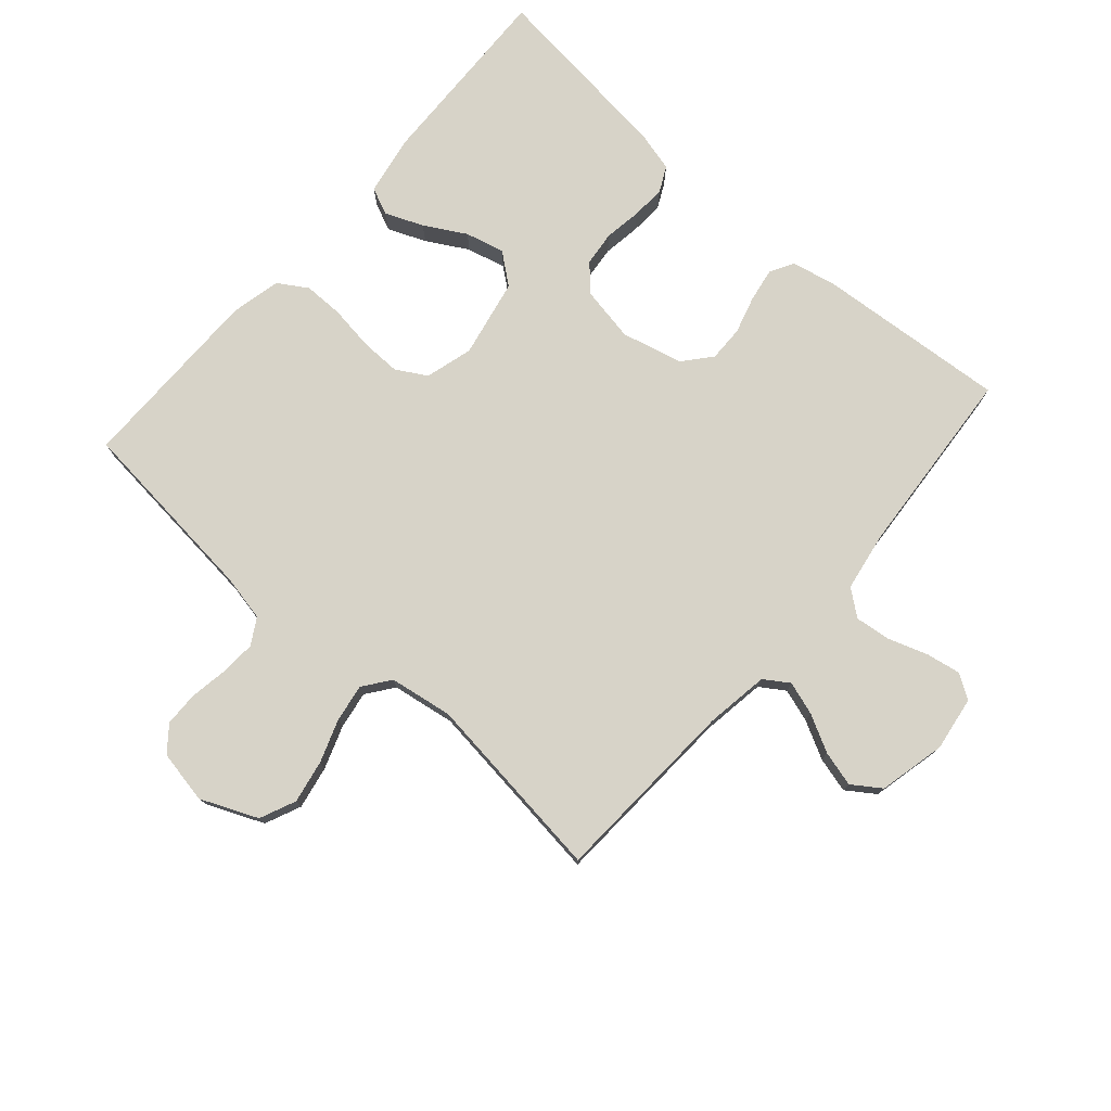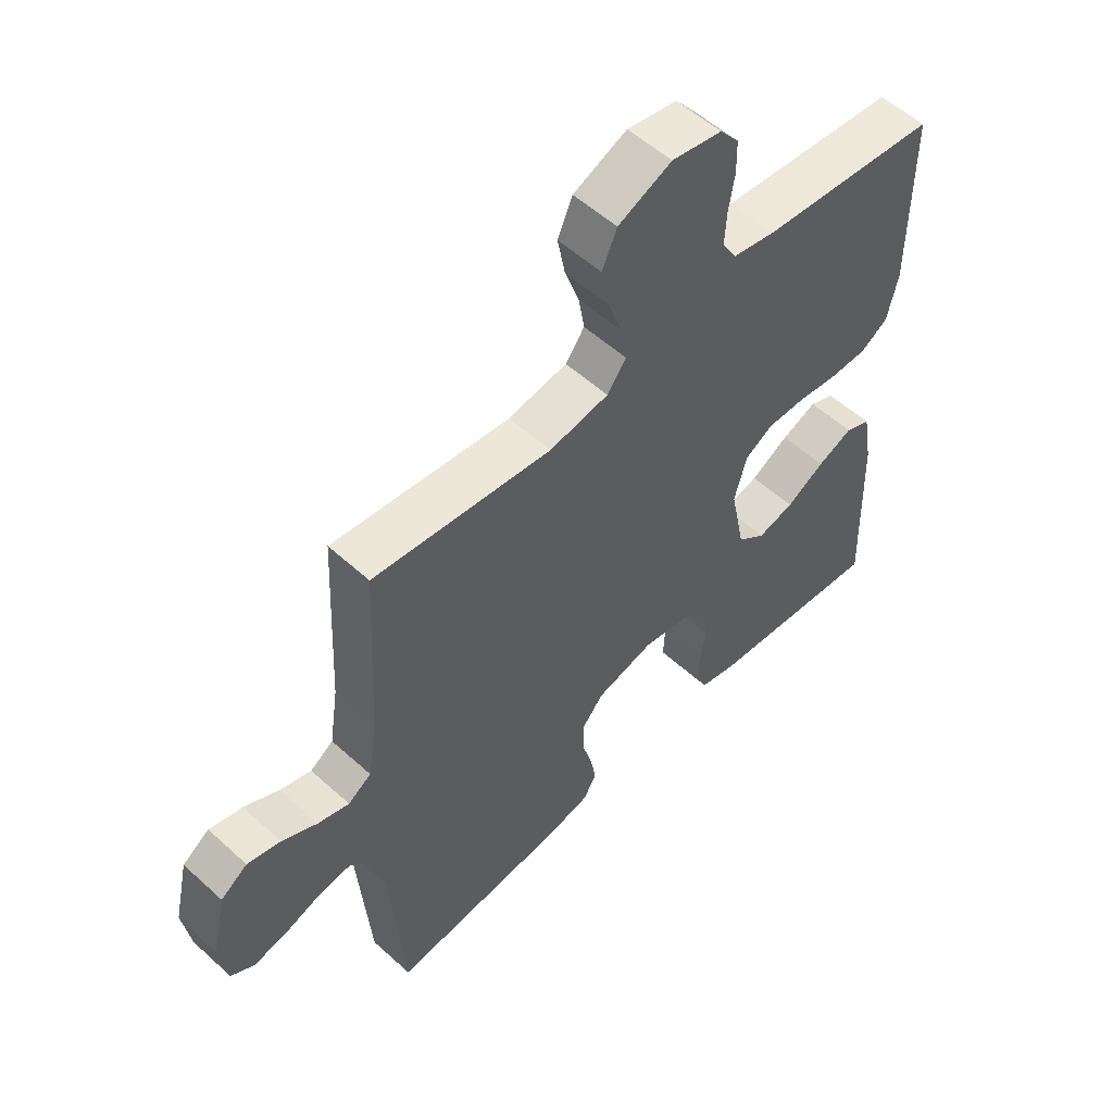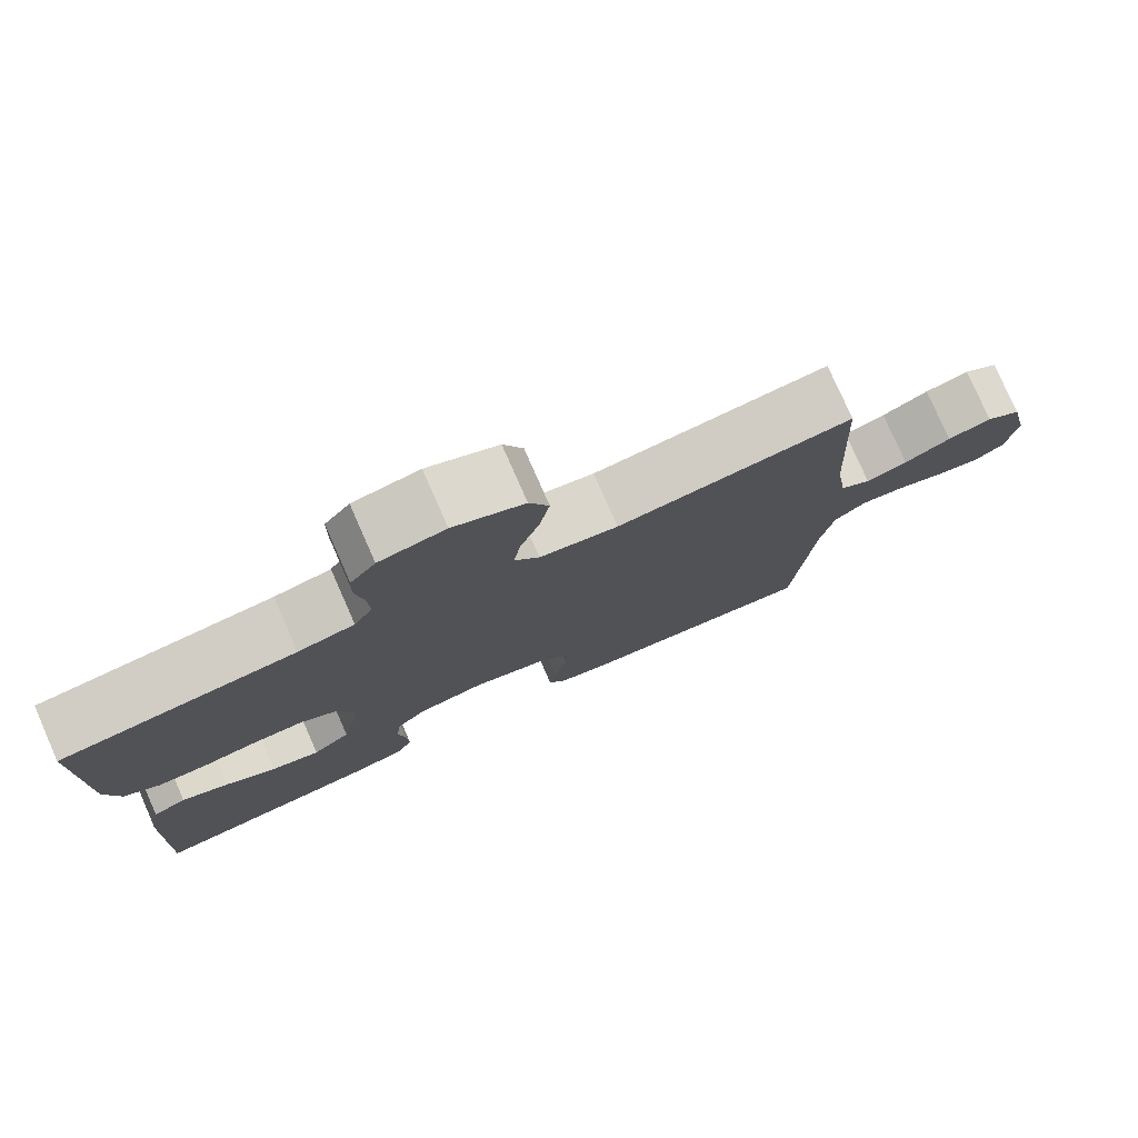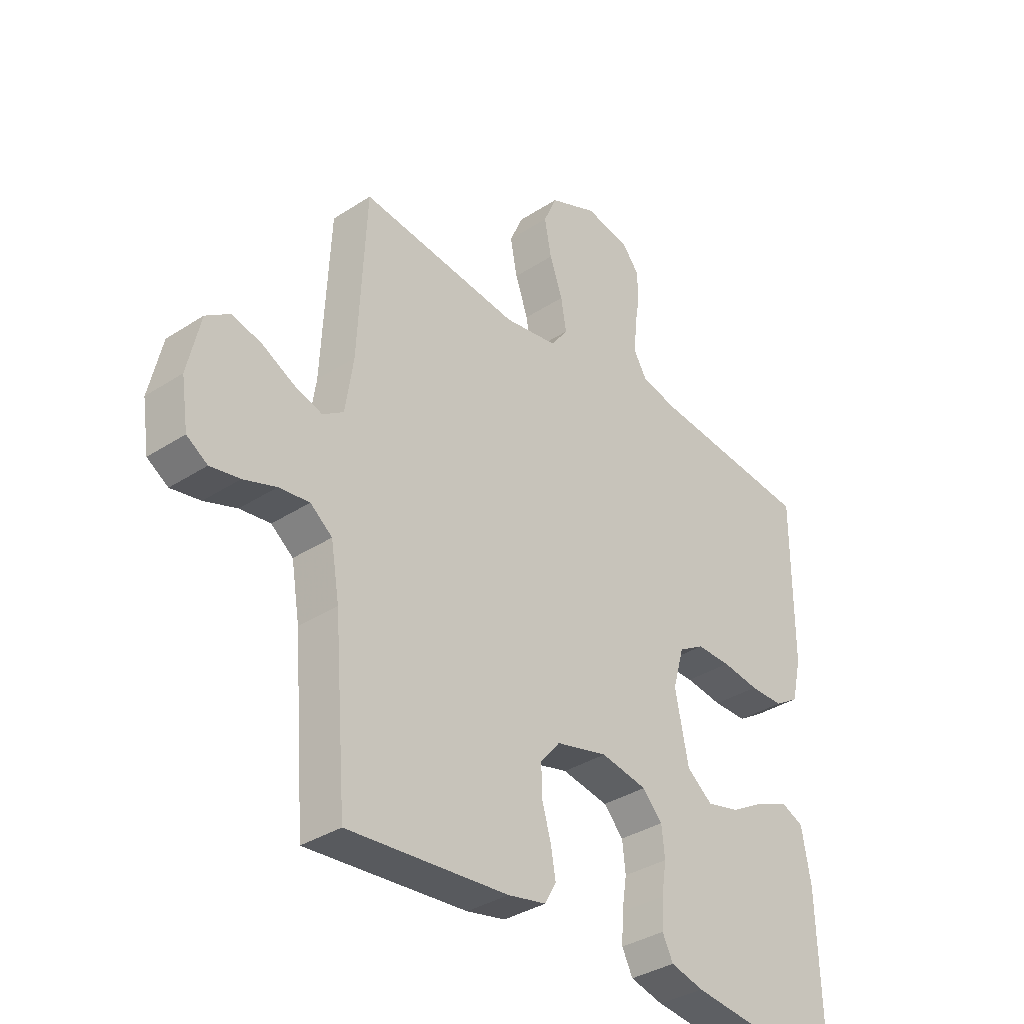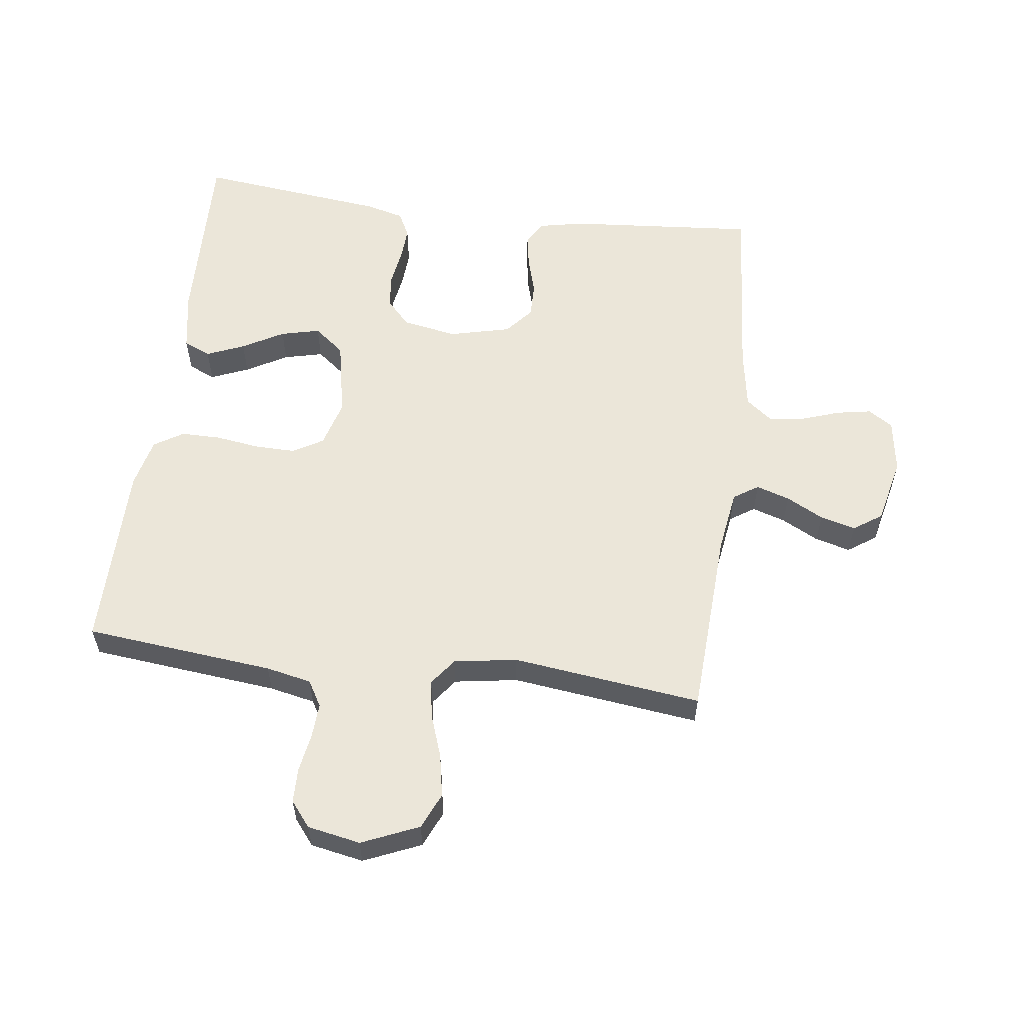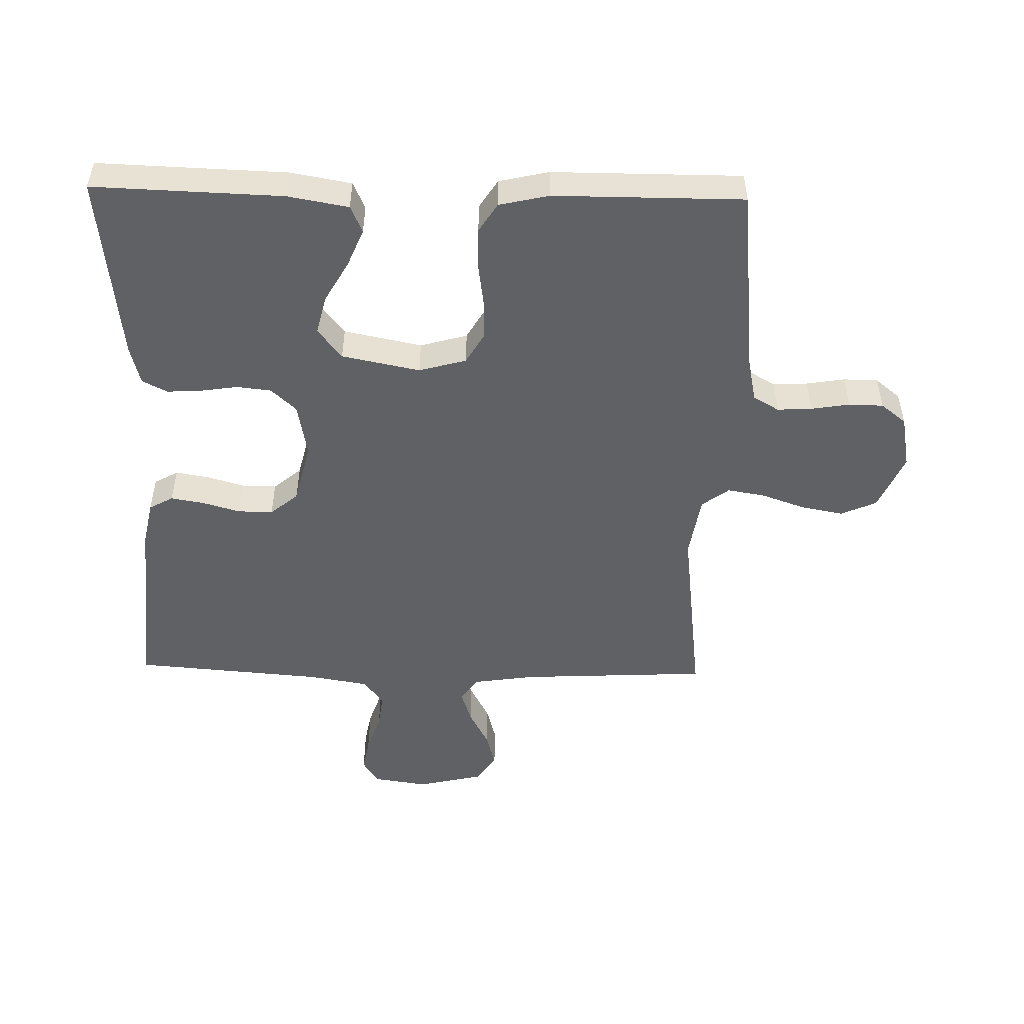
<metadata>
{"format":"obj","ext":"obj","renderer":"f3d","projection":"perspective","resolution":1024,"background":"white","views":[{"elev":76.8,"azim":41.3,"up":"+Y"},{"elev":54.9,"azim":133.8,"up":"+Z"},{"elev":78.2,"azim":-23.8,"up":"+Z"},{"elev":-35.2,"azim":130.9,"up":"+Z"},{"elev":57.3,"azim":7.4,"up":"+Y"},{"elev":-50.3,"azim":-91.3,"up":"+Y"}]}
</metadata>
<code>
v 0.5 0.07 0.5
v 0.515 0.07 0.2
v 0.53 0.07 0.1
v 0.569 0.07 0.074
v 0.622 0.07 0.091
v 0.681 0.07 0.122
v 0.737 0.07 0.137
v 0.782 0.07 0.106
v 0.806 0.07 0
v 0.793 0.07 -0.086
v 0.754 0.07 -0.111
v 0.699 0.07 -0.101
v 0.638 0.07 -0.08
v 0.581 0.07 -0.073
v 0.54 0.07 -0.105
v 0.524 0.07 -0.2
v 0.5 0.07 -0.5
v 0.2 0.07 -0.475
v 0.128 0.07 -0.46
v 0.107 0.07 -0.422
v 0.116 0.07 -0.369
v 0.133 0.07 -0.31
v 0.134 0.07 -0.254
v 0.097 0.07 -0.21
v 0 0.07 -0.186
v -0.087 0.07 -0.202
v -0.124 0.07 -0.242
v -0.13 0.07 -0.297
v -0.121 0.07 -0.356
v -0.118 0.07 -0.41
v -0.138 0.07 -0.45
v -0.2 0.07 -0.466
v -0.5 0.07 -0.5
v -0.49 0.07 -0.2
v -0.473 0.07 -0.104
v -0.43 0.07 -0.085
v -0.37 0.07 -0.11
v -0.305 0.07 -0.147
v -0.243 0.07 -0.162
v -0.195 0.07 -0.124
v -0.17 0.07 0
v -0.191 0.07 0.075
v -0.239 0.07 0.103
v -0.303 0.07 0.102
v -0.373 0.07 0.092
v -0.436 0.07 0.092
v -0.482 0.07 0.121
v -0.5 0.07 0.2
v -0.5 0.07 0.5
v -0.2 0.07 0.531
v -0.128 0.07 0.546
v -0.104 0.07 0.587
v -0.107 0.07 0.642
v -0.117 0.07 0.703
v -0.116 0.07 0.758
v -0.084 0.07 0.798
v 0 0.07 0.814
v 0.09 0.07 0.775
v 0.115 0.07 0.718
v 0.102 0.07 0.65
v 0.078 0.07 0.582
v 0.068 0.07 0.522
v 0.1 0.07 0.479
v 0.2 0.07 0.463
v 0.5 0 0.5
v 0.515 0 0.2
v 0.53 0 0.1
v 0.569 0 0.074
v 0.622 0 0.091
v 0.681 0 0.122
v 0.737 0 0.137
v 0.782 0 0.106
v 0.806 0 0
v 0.793 0 -0.086
v 0.754 0 -0.111
v 0.699 0 -0.101
v 0.638 0 -0.08
v 0.581 0 -0.073
v 0.54 0 -0.105
v 0.524 0 -0.2
v 0.5 0 -0.5
v 0.2 0 -0.475
v 0.128 0 -0.46
v 0.107 0 -0.422
v 0.116 0 -0.369
v 0.133 0 -0.31
v 0.134 0 -0.254
v 0.097 0 -0.21
v 0 0 -0.186
v -0.087 0 -0.202
v -0.124 0 -0.242
v -0.13 0 -0.297
v -0.121 0 -0.356
v -0.118 0 -0.41
v -0.138 0 -0.45
v -0.2 0 -0.466
v -0.5 0 -0.5
v -0.49 0 -0.2
v -0.473 0 -0.104
v -0.43 0 -0.085
v -0.37 0 -0.11
v -0.305 0 -0.147
v -0.243 0 -0.162
v -0.195 0 -0.124
v -0.17 0 0
v -0.191 0 0.075
v -0.239 0 0.103
v -0.303 0 0.102
v -0.373 0 0.092
v -0.436 0 0.092
v -0.482 0 0.121
v -0.5 0 0.2
v -0.5 0 0.5
v -0.2 0 0.531
v -0.128 0 0.546
v -0.104 0 0.587
v -0.107 0 0.642
v -0.117 0 0.703
v -0.116 0 0.758
v -0.084 0 0.798
v 0 0 0.814
v 0.09 0 0.775
v 0.115 0 0.718
v 0.102 0 0.65
v 0.078 0 0.582
v 0.068 0 0.522
v 0.1 0 0.479
v 0.2 0 0.463
f 59 60 61
f 58 59 61
f 57 58 61
f 56 57 61
f 55 56 61
f 54 55 61
f 53 54 61
f 52 53 61 62
f 51 52 62 63
f 48 49 50
f 47 48 50
f 46 47 50
f 45 46 50
f 44 45 50
f 50 51 63
f 44 50 63
f 43 44 63
f 36 37 38
f 35 36 38
f 34 35 38
f 33 34 38
f 32 33 38
f 31 32 38
f 30 31 38
f 29 30 38
f 28 29 38
f 27 28 38 39
f 26 27 39 40
f 20 21 22
f 19 20 22
f 18 19 22
f 17 18 22
f 16 17 22
f 15 16 22 23
f 14 15 23 24
f 11 12 13
f 10 11 13
f 9 10 13
f 8 9 13
f 7 8 13
f 6 7 13
f 5 6 13
f 4 5 13 14
f 14 24 25
f 4 14 25
f 3 4 25
f 64 1 2
f 64 2 3
f 63 64 3
f 43 63 3
f 42 43 3
f 3 25 26
f 42 3 26
f 41 42 26
f 26 40 41
f 125 124 123
f 125 123 122
f 125 122 121
f 125 121 120
f 125 120 119
f 125 119 118
f 125 118 117
f 126 125 117 116
f 127 126 116 115
f 114 113 112
f 114 112 111
f 114 111 110
f 114 110 109
f 114 109 108
f 127 115 114
f 127 114 108
f 127 108 107
f 102 101 100
f 102 100 99
f 102 99 98
f 102 98 97
f 102 97 96
f 102 96 95
f 102 95 94
f 102 94 93
f 102 93 92
f 103 102 92 91
f 104 103 91 90
f 86 85 84
f 86 84 83
f 86 83 82
f 86 82 81
f 86 81 80
f 87 86 80 79
f 88 87 79 78
f 77 76 75
f 77 75 74
f 77 74 73
f 77 73 72
f 77 72 71
f 77 71 70
f 77 70 69
f 78 77 69 68
f 89 88 78
f 89 78 68
f 89 68 67
f 66 65 128
f 67 66 128
f 67 128 127
f 67 127 107
f 67 107 106
f 90 89 67
f 90 67 106
f 90 106 105
f 105 104 90
f 1 65 66 2
f 2 66 67 3
f 3 67 68 4
f 4 68 69 5
f 5 69 70 6
f 6 70 71 7
f 7 71 72 8
f 8 72 73 9
f 9 73 74 10
f 10 74 75 11
f 11 75 76 12
f 12 76 77 13
f 13 77 78 14
f 14 78 79 15
f 15 79 80 16
f 16 80 81 17
f 17 81 82 18
f 18 82 83 19
f 19 83 84 20
f 20 84 85 21
f 21 85 86 22
f 22 86 87 23
f 23 87 88 24
f 24 88 89 25
f 25 89 90 26
f 26 90 91 27
f 27 91 92 28
f 28 92 93 29
f 29 93 94 30
f 30 94 95 31
f 31 95 96 32
f 32 96 97 33
f 33 97 98 34
f 34 98 99 35
f 35 99 100 36
f 36 100 101 37
f 37 101 102 38
f 38 102 103 39
f 39 103 104 40
f 40 104 105 41
f 41 105 106 42
f 42 106 107 43
f 43 107 108 44
f 44 108 109 45
f 45 109 110 46
f 46 110 111 47
f 47 111 112 48
f 48 112 113 49
f 49 113 114 50
f 50 114 115 51
f 51 115 116 52
f 52 116 117 53
f 53 117 118 54
f 54 118 119 55
f 55 119 120 56
f 56 120 121 57
f 57 121 122 58
f 58 122 123 59
f 59 123 124 60
f 60 124 125 61
f 61 125 126 62
f 62 126 127 63
f 63 127 128 64
f 64 128 65 1

</code>
